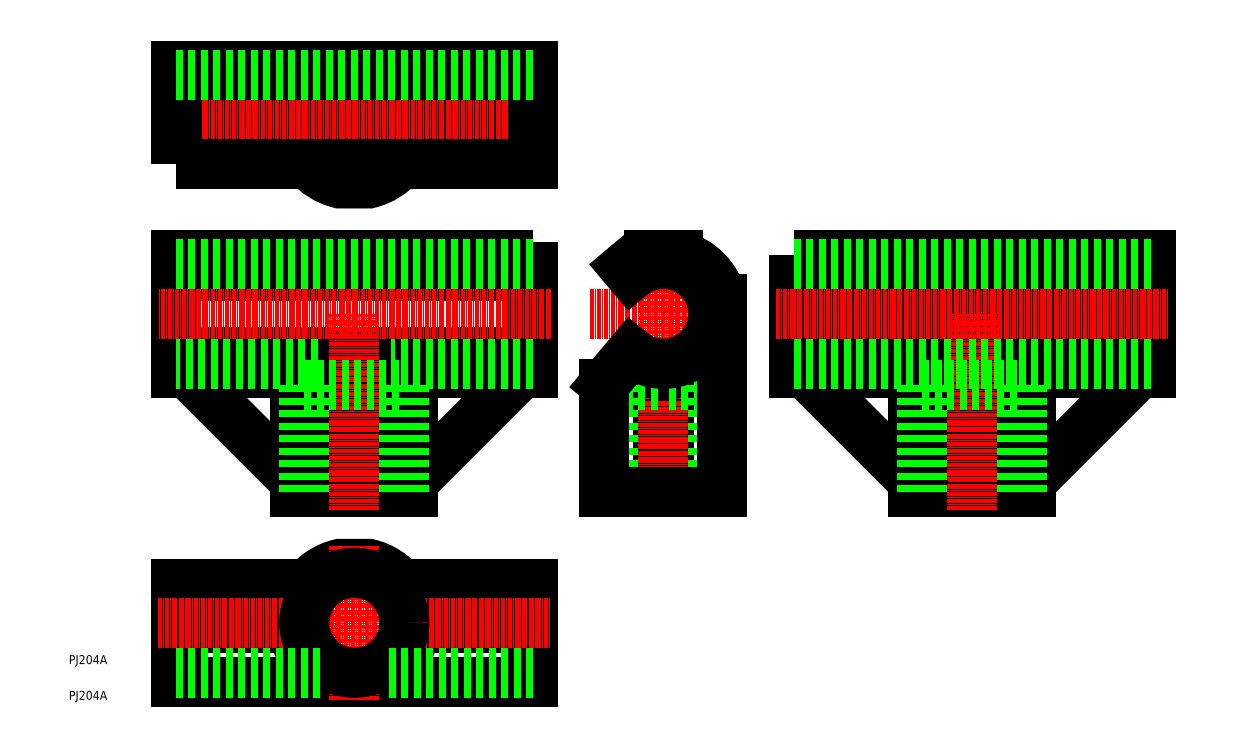
<metadata>
{"format":"dxf","ext":"dxf","renderer":"ezdxf+matplotlib","layout":"modelspace","background":"white","min_lineweight":24,"dpi":150}
</metadata>
<code>
0
SECTION
2
ENTITIES
0
TEXT
8
0
10
1.668e-07
20
10
30
0
40
2.5
1
PJ204A
0
TEXT
8
0
10
1.668e-07
20
1.497e-07
30
0
40
2.5
1
PJ204A
0
POLYLINE
8
0
66
     1
10
0
20
0
30
0
0
VERTEX
8
0
10
129.9
20
95.04
30
0
0
VERTEX
8
0
10
91.36
20
95.04
30
0
42
-0.1241
0
VERTEX
8
0
10
84.02
20
91.13
30
0
0
VERTEX
8
0
10
75.84
20
91.13
30
0
42
-0.1241
0
VERTEX
8
0
10
68.51
20
95.04
30
0
0
VERTEX
8
0
10
29.93
20
95.04
30
0
0
SEQEND
8
0
0
POLYLINE
8
0
66
     1
10
0
20
0
30
0
0
VERTEX
8
0
10
84.02
20
5.065
30
0
42
0.7823
0
VERTEX
8
0
10
84.02
20
38.07
30
0
0
VERTEX
8
0
10
75.84
20
38.07
30
0
42
0.7823
0
VERTEX
8
0
10
75.84
20
5.065
30
0
0
SEQEND
8
0
0
POLYLINE
8
0
66
     1
10
0
20
0
30
0
0
VERTEX
8
0
10
92.95
20
32.49
30
0
0
VERTEX
8
0
10
129.9
20
32.49
30
0
0
VERTEX
8
0
10
129.9
20
5.065
30
0
0
VERTEX
8
0
10
29.93
20
5.065
30
0
0
VERTEX
8
0
10
29.93
20
32.49
30
0
0
VERTEX
8
0
10
66.91
20
32.49
30
0
0
SEQEND
8
0
0
LINE
8
CENTER
10
79.93
20
139.6
30
0
11
79.93
21
182.6
31
0
0
POLYLINE
8
0
66
     1
10
0
20
0
30
0
0
VERTEX
8
0
10
66.91
20
150.1
30
0
42
0.1587
0
VERTEX
8
0
10
75.84
20
144.6
30
0
0
VERTEX
8
0
10
84.02
20
144.6
30
0
42
0.1587
0
VERTEX
8
0
10
92.95
20
150.1
30
0
0
SEQEND
8
0
0
ARC
8
0
10
79.93
20
161.1
30
0
40
17
50
320
51
76.07
0
ARC
8
0
10
79.93
20
161.1
30
0
40
17
50
103.9
51
220
0
LINE
8
0
10
129.9
20
97.34
30
0
11
29.93
21
97.34
31
0
0
LINE
8
0
10
129.9
20
118.8
30
0
11
29.93
21
118.8
31
0
0
LINE
8
0
10
129.9
20
121.1
30
0
11
29.93
21
121.1
31
0
0
LINE
8
0
10
75.84
20
91.13
30
0
11
75.84
21
58.07
31
0
0
LINE
8
0
10
84.02
20
91.13
30
0
11
84.02
21
58.07
31
0
0
LINE
8
0
10
129.9
20
157
30
0
11
29.93
21
157
31
0
0
LINE
8
0
10
129.9
20
165.2
30
0
11
29.93
21
165.2
31
0
0
LINE
8
CENTER
10
134.9
20
161.1
30
0
11
24.93
21
161.1
31
0
0
POLYLINE
8
0
66
     1
10
0
20
0
30
0
70
     1
0
VERTEX
8
0
10
29.93
20
150.1
30
0
0
VERTEX
8
0
10
129.9
20
150.1
30
0
0
VERTEX
8
0
10
129.9
20
177.6
30
0
0
VERTEX
8
0
10
29.93
20
177.6
30
0
0
SEQEND
8
0
0
LINE
8
CENTER
10
145.8
20
108.1
30
0
11
187.1
21
108.1
31
0
0
POLYLINE
8
0
66
     1
10
0
20
0
30
0
0
VERTEX
8
0
10
63
20
20.07
30
0
0
VERTEX
8
0
10
32.93
20
20.07
30
0
0
VERTEX
8
0
10
32.93
20
23.07
30
0
0
VERTEX
8
0
10
63
20
23.07
30
0
0
SEQEND
8
0
0
LINE
8
CENTER
10
79.93
20
43.07
30
0
11
79.93
21
0.06544
31
0
0
POLYLINE
8
0
66
     1
10
0
20
0
30
0
0
VERTEX
8
0
10
96.86
20
20.07
30
0
0
VERTEX
8
0
10
126.9
20
20.07
30
0
0
VERTEX
8
0
10
126.9
20
23.07
30
0
0
VERTEX
8
0
10
96.86
20
23.07
30
0
0
SEQEND
8
0
0
LINE
8
CENTER
10
24.93
20
21.57
30
0
11
134.9
21
21.57
31
0
0
CIRCLE
8
0
10
79.93
20
21.57
30
0
40
14
0
POLYLINE
8
0
66
     1
10
0
20
0
30
0
70
     1
0
VERTEX
8
0
10
129.9
20
124.6
30
0
0
VERTEX
8
0
10
29.93
20
124.6
30
0
0
VERTEX
8
0
10
29.93
20
91.57
30
0
0
VERTEX
8
0
10
63.43
20
91.57
30
0
0
VERTEX
8
0
10
63.43
20
58.07
30
0
0
VERTEX
8
0
10
96.43
20
58.07
30
0
0
VERTEX
8
0
10
96.43
20
91.57
30
0
0
VERTEX
8
0
10
129.9
20
91.57
30
0
0
SEQEND
8
0
0
LINE
8
0
10
32.93
20
91.57
30
0
11
63.43
21
61.07
31
0
0
POLYLINE
8
0
66
     1
10
0
20
0
30
0
0
VERTEX
8
0
10
164.9
20
91.13
30
0
0
VERTEX
8
0
10
164.9
20
61.07
30
0
0
VERTEX
8
0
10
167.9
20
61.07
30
0
0
VERTEX
8
0
10
167.9
20
91.13
30
0
0
SEQEND
8
0
0
LINE
8
CENTER
10
166.4
20
129.6
30
0
11
166.4
21
53.07
31
0
0
LINE
8
CENTER
10
79.93
20
53.07
30
0
11
79.93
21
108.1
31
0
0
LINE
8
CENTER
10
134.9
20
108.1
30
0
11
24.93
21
108.1
31
0
0
LINE
8
0
10
126.9
20
91.57
30
0
11
96.43
21
61.07
31
0
0
ARC
8
0
10
166.4
20
108.1
30
0
40
17
50
230
51
346.1
0
LINE
8
0
10
129.9
20
175.1
30
0
11
29.93
21
175.1
31
0
0
LINE
8
0
10
129.9
20
122.1
30
0
11
29.93
21
122.1
31
0
0
LINE
8
0
10
129.9
20
94.07
30
0
11
90.18
21
94.07
31
0
0
LINE
8
0
10
69.69
20
94.07
30
0
11
29.93
21
94.07
31
0
0
LINE
8
0
10
65.93
20
88.07
30
0
11
93.93
21
88.07
31
0
0
LINE
8
0
10
65.93
20
58.07
30
0
11
65.93
21
88.07
31
0
0
LINE
8
0
10
93.93
20
58.07
30
0
11
93.93
21
88.07
31
0
0
LINE
8
0
10
29.93
20
7.565
30
0
11
70.29
21
7.565
31
0
0
LINE
8
0
10
89.57
20
7.565
30
0
11
129.9
21
7.565
31
0
0
LINE
8
0
10
152.4
20
88.07
30
0
11
164.9
21
88.07
31
0
0
LINE
8
0
10
152.4
20
88.07
30
0
11
152.4
21
58.07
31
0
0
LINE
8
0
10
180.4
20
88.07
30
0
11
180.4
21
58.07
31
0
0
LINE
8
0
10
167.9
20
88.07
30
0
11
180.4
21
88.07
31
0
0
ARC
8
0
10
166.4
20
108.1
30
0
40
14
50
230
51
130
0
LINE
8
0
10
157.4
20
97.34
30
0
11
149.9
21
88.4
31
0
0
LINE
8
0
10
149.9
20
88.4
30
0
11
149.9
21
58.07
31
0
0
LINE
8
0
10
149.9
20
58.07
30
0
11
182.9
21
58.07
31
0
0
LINE
8
0
10
182.9
20
58.07
30
0
11
182.9
21
112.2
31
0
0
ARC
8
0
10
166.4
20
108.1
30
0
40
17
50
13.93
51
76.07
0
LINE
8
0
10
170.5
20
124.6
30
0
11
162.3
21
124.6
31
0
0
ARC
8
0
10
166.4
20
108.1
30
0
40
17
50
103.9
51
130
0
LINE
8
0
10
155.5
20
121.1
30
0
11
157.4
21
118.8
31
0
0
POLYLINE
8
0
66
     1
10
0
20
0
30
0
70
     1
0
VERTEX
8
0
10
202.9
20
124.6
30
0
0
VERTEX
8
0
10
302.9
20
124.6
30
0
0
VERTEX
8
0
10
302.9
20
91.57
30
0
0
VERTEX
8
0
10
269.4
20
91.57
30
0
0
VERTEX
8
0
10
269.4
20
58.07
30
0
0
VERTEX
8
0
10
236.4
20
58.07
30
0
0
VERTEX
8
0
10
236.4
20
91.57
30
0
0
VERTEX
8
0
10
202.9
20
91.57
30
0
0
SEQEND
8
0
0
LINE
8
0
10
299.9
20
91.57
30
0
11
269.4
21
61.07
31
0
0
LINE
8
0
10
269.4
20
91.57
30
0
11
257
21
104
31
0
0
POLYLINE
8
0
66
     1
10
0
20
0
30
0
0
VERTEX
8
0
10
302.9
20
104
30
0
0
VERTEX
8
0
10
257
20
104
30
0
0
VERTEX
8
0
10
257
20
58.07
30
0
0
SEQEND
8
0
0
LINE
8
0
10
202.9
20
112.2
30
0
11
302.9
21
112.2
31
0
0
POLYLINE
8
0
66
     1
10
0
20
0
30
0
0
VERTEX
8
0
10
202.9
20
104
30
0
0
VERTEX
8
0
10
248.8
20
104
30
0
0
VERTEX
8
0
10
248.8
20
58.07
30
0
0
SEQEND
8
0
0
LINE
8
0
10
236.4
20
91.57
30
0
11
248.8
21
104
31
0
0
LINE
8
CENTER
10
252.9
20
53.07
30
0
11
252.9
21
108.1
31
0
0
LINE
8
CENTER
10
197.9
20
108.1
30
0
11
307.9
21
108.1
31
0
0
LINE
8
0
10
205.9
20
91.57
30
0
11
236.4
21
61.07
31
0
0
LINE
8
0
10
302.9
20
122.1
30
0
11
202.9
21
122.1
31
0
0
LINE
8
0
10
302.9
20
94.07
30
0
11
202.9
21
94.07
31
0
0
LINE
8
0
10
238.9
20
88.07
30
0
11
266.9
21
88.07
31
0
0
LINE
8
0
10
238.9
20
58.07
30
0
11
238.9
21
88.07
31
0
0
LINE
8
0
10
266.9
20
58.07
30
0
11
266.9
21
88.07
31
0
0
ENDSEC
0
EOF

</code>
